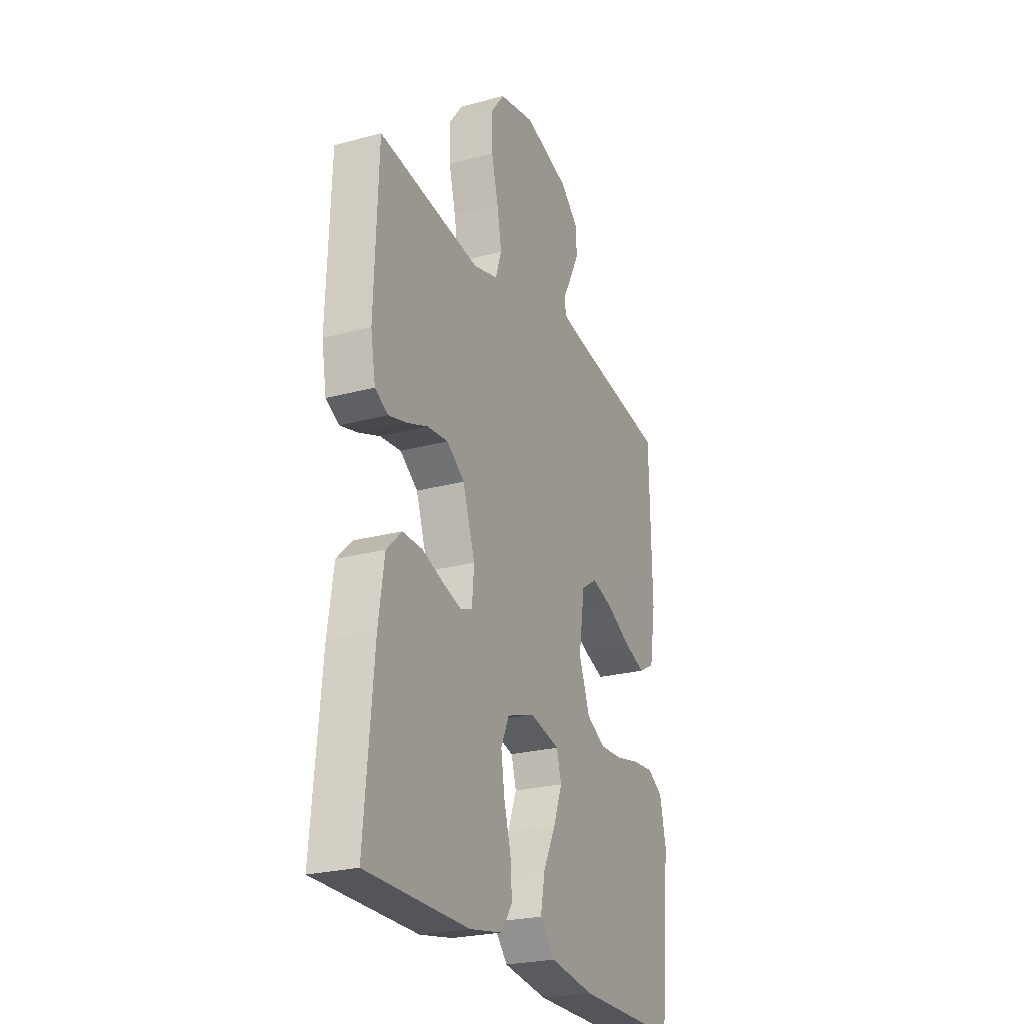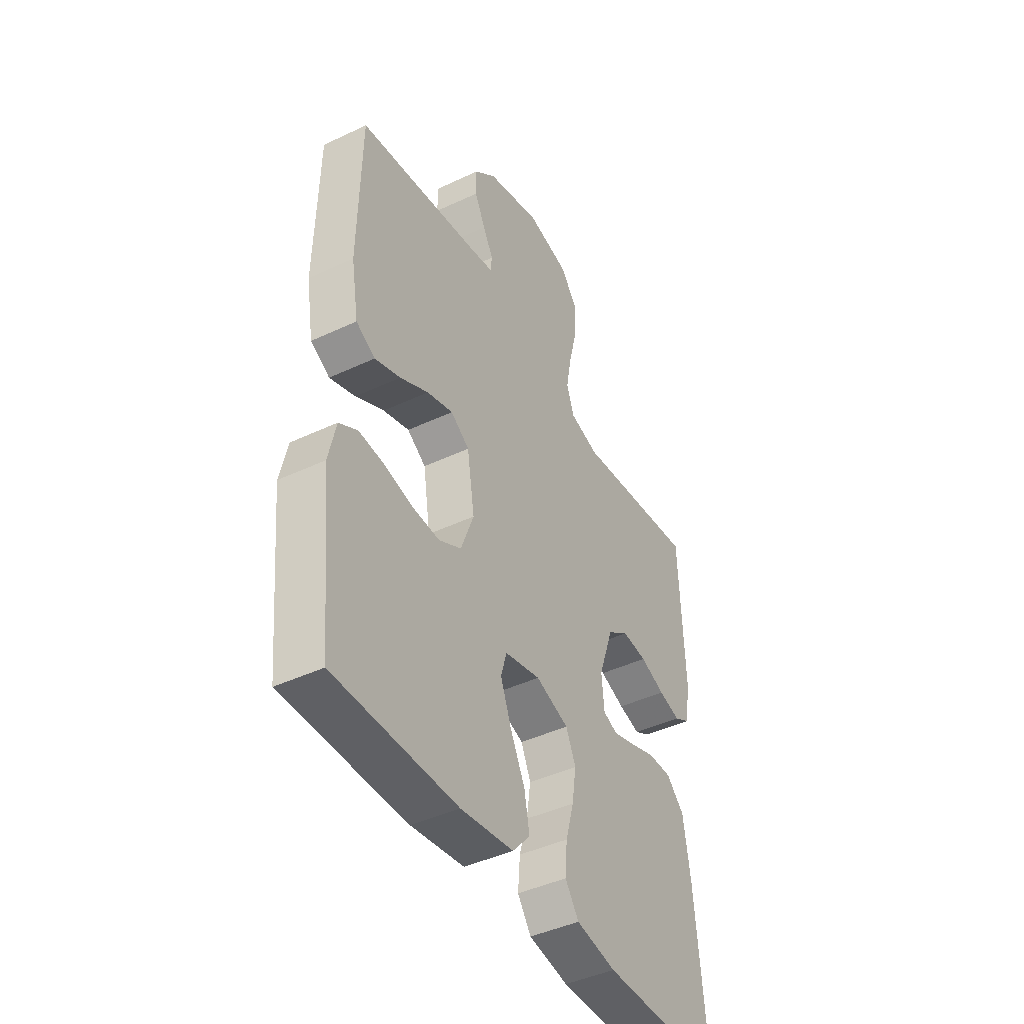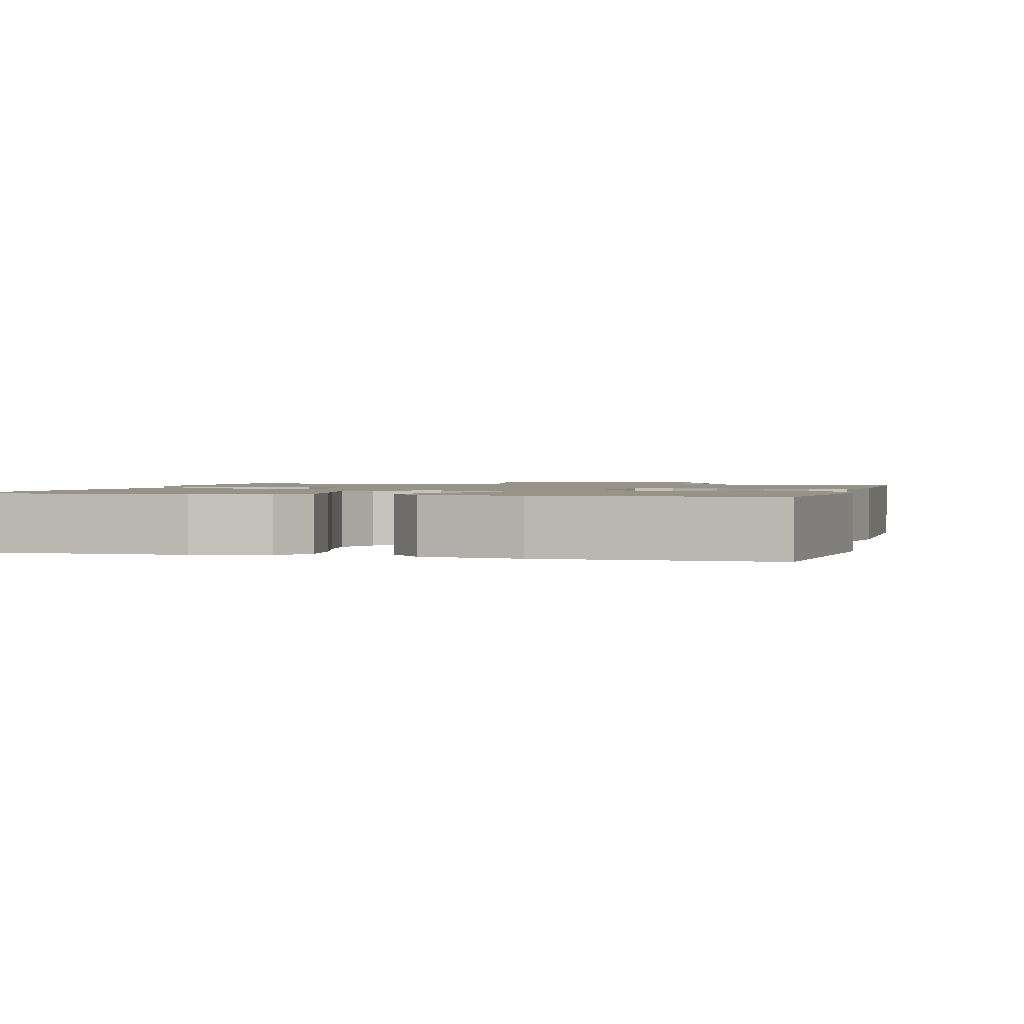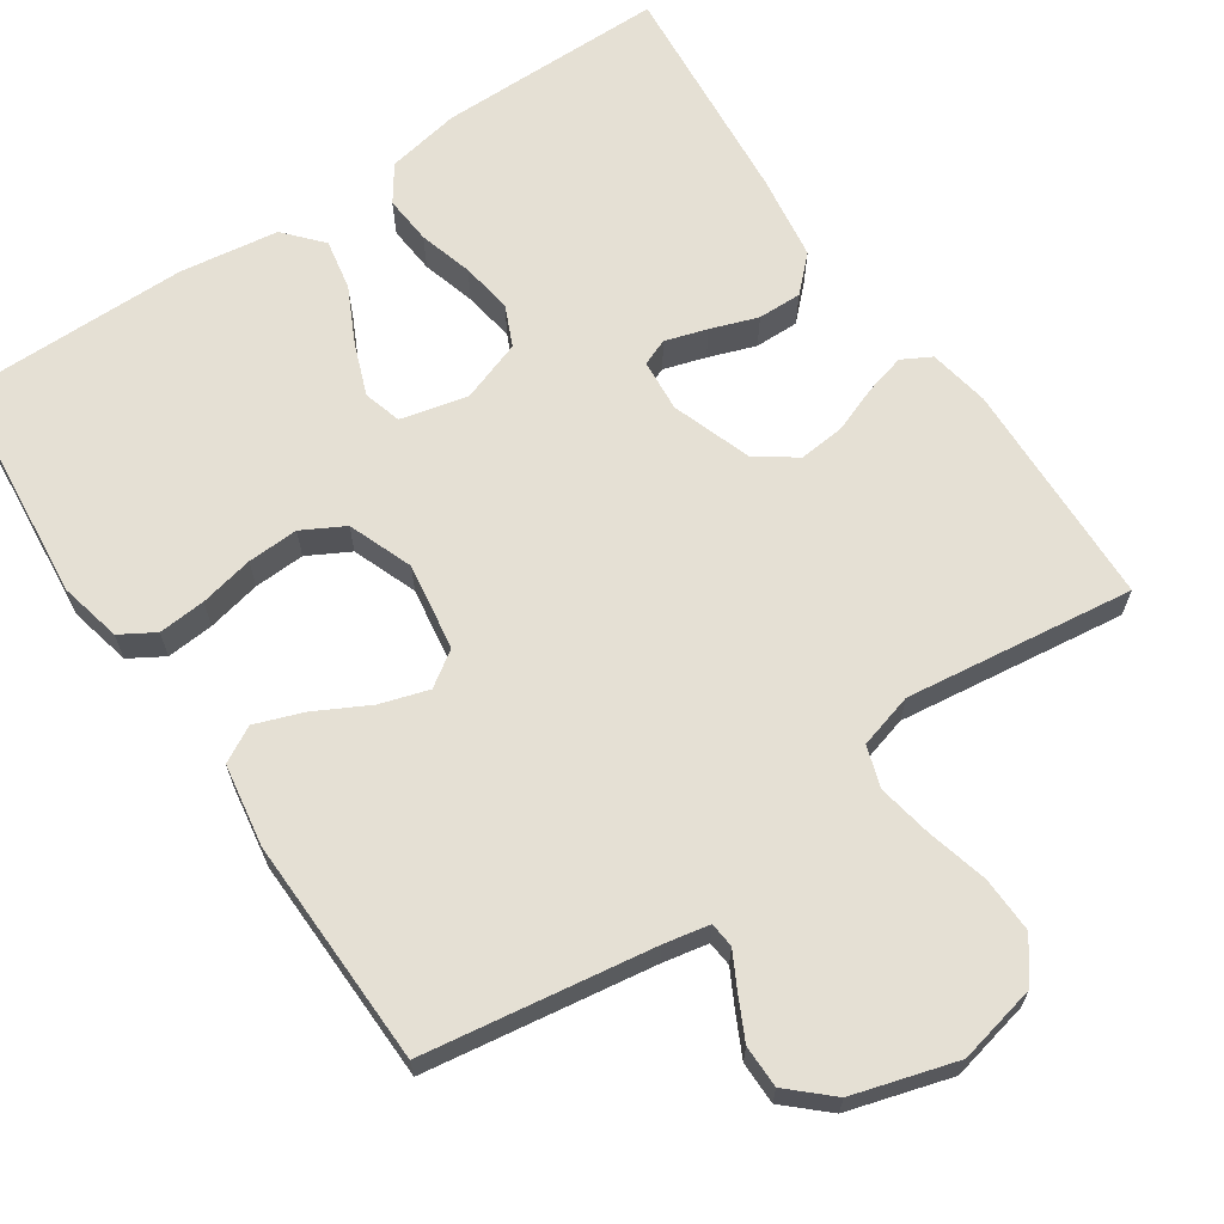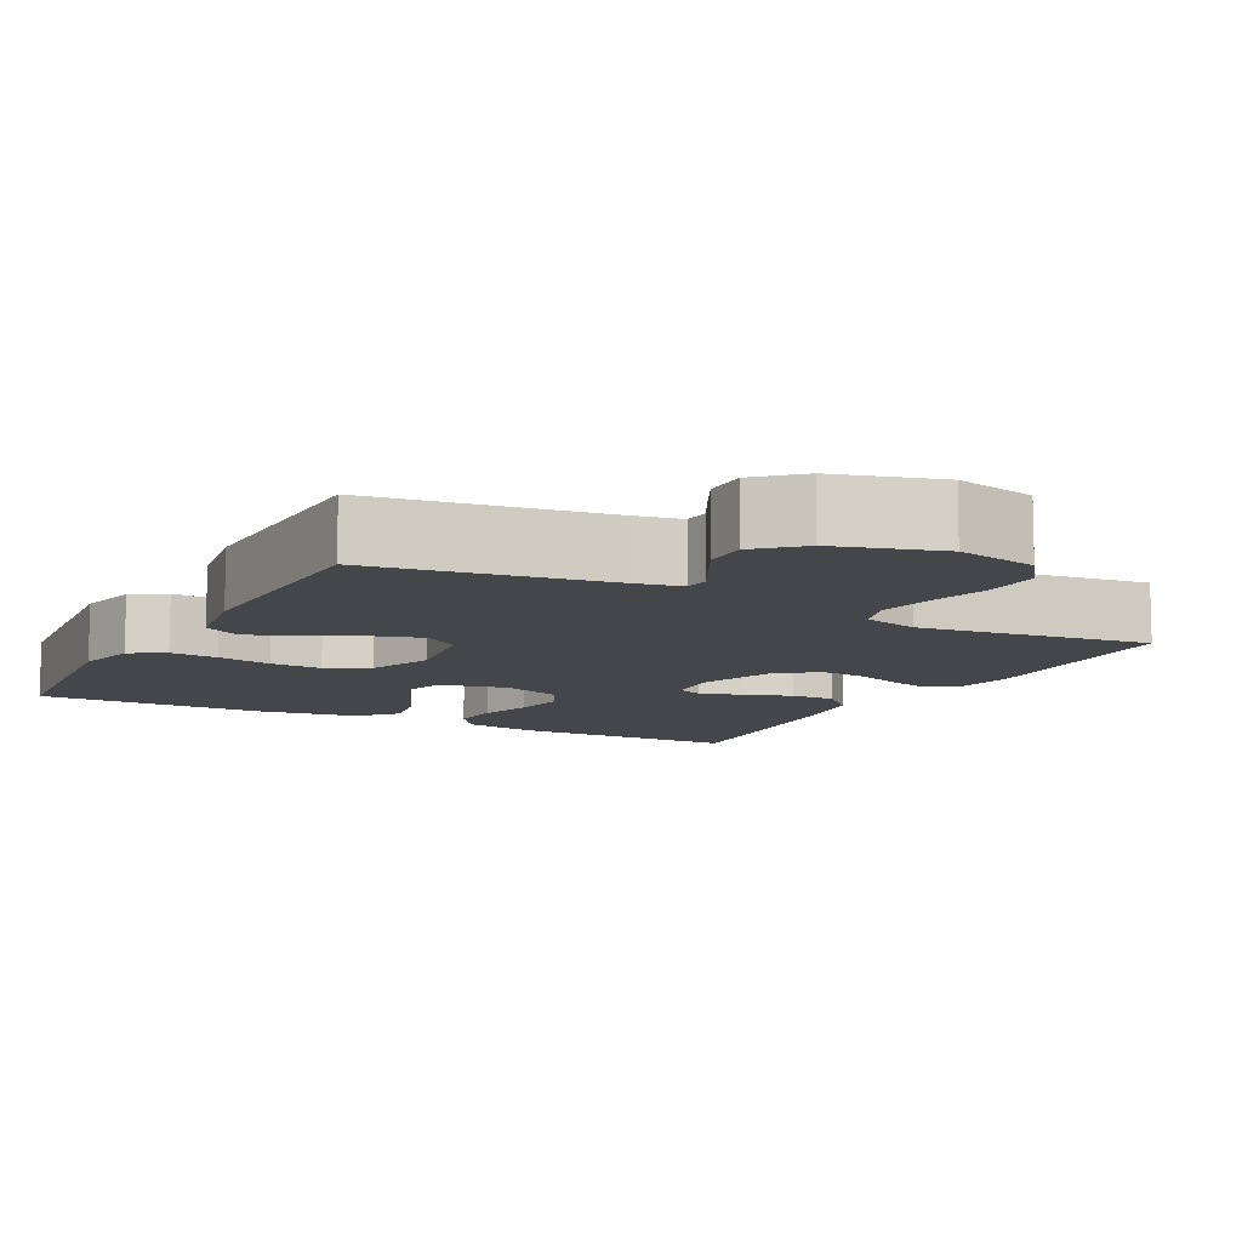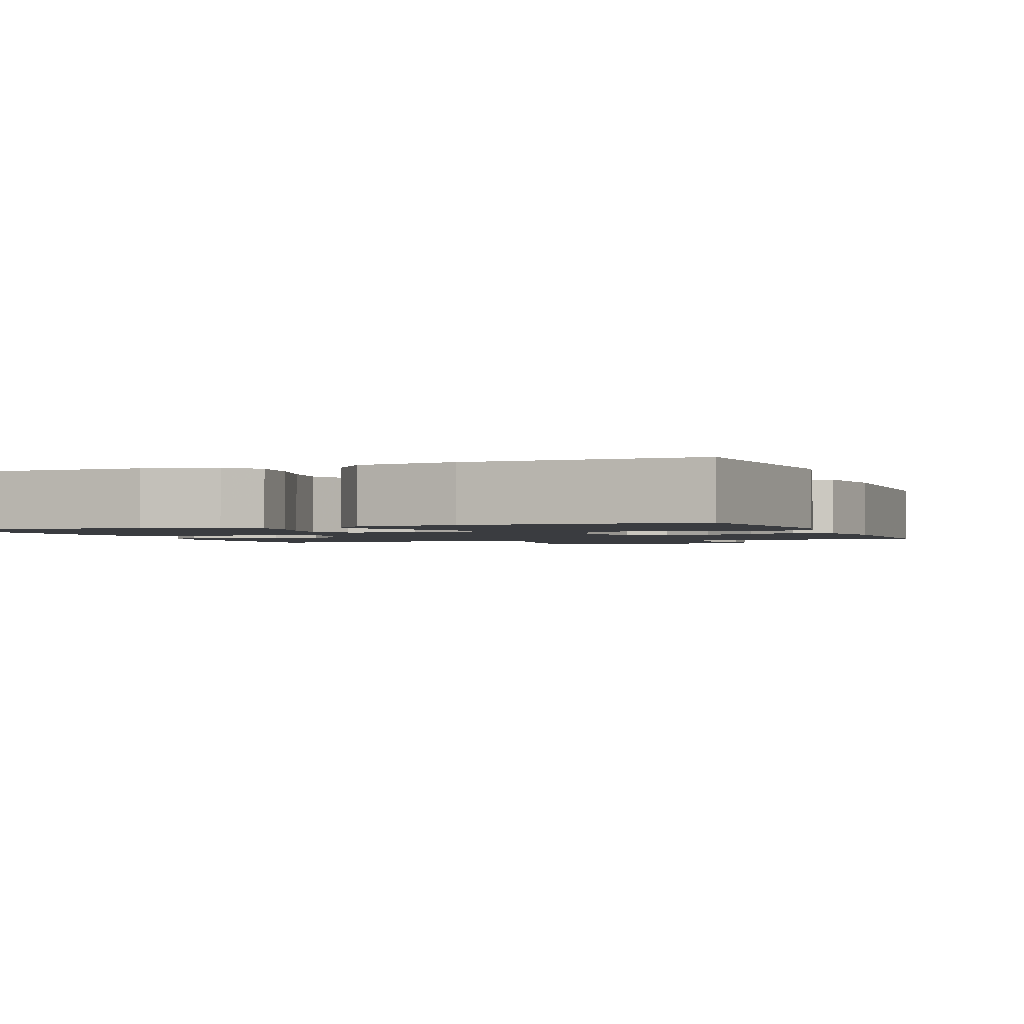
<metadata>
{"format":"obj","ext":"obj","renderer":"f3d","projection":"perspective","resolution":1024,"background":"white","views":[{"elev":-24.8,"azim":113.8,"up":"+Z"},{"elev":-43.9,"azim":-61.0,"up":"+Z"},{"elev":1.4,"azim":-165.2,"up":"+Y"},{"elev":65.6,"azim":-34.2,"up":"+Y"},{"elev":-9.9,"azim":-28.0,"up":"+Y"},{"elev":-1.7,"azim":-158.9,"up":"+Y"}]}
</metadata>
<code>
v -0.5 0.07 0.5
v -0.2 0.07 0.546
v -0.14 0.07 0.558
v -0.137 0.07 0.591
v -0.162 0.07 0.638
v -0.189 0.07 0.692
v -0.189 0.07 0.748
v -0.135 0.07 0.798
v 0 0.07 0.838
v 0.105 0.07 0.815
v 0.145 0.07 0.761
v 0.143 0.07 0.687
v 0.123 0.07 0.608
v 0.11 0.07 0.535
v 0.128 0.07 0.481
v 0.2 0.07 0.461
v 0.5 0.07 0.5
v 0.511 0.07 0.2
v 0.497 0.07 0.12
v 0.459 0.07 0.099
v 0.406 0.07 0.113
v 0.345 0.07 0.136
v 0.284 0.07 0.142
v 0.232 0.07 0.105
v 0.196 0.07 0
v 0.202 0.07 -0.069
v 0.237 0.07 -0.083
v 0.292 0.07 -0.066
v 0.354 0.07 -0.044
v 0.412 0.07 -0.043
v 0.456 0.07 -0.086
v 0.473 0.07 -0.2
v 0.5 0.07 -0.5
v 0.2 0.07 -0.501
v 0.103 0.07 -0.483
v 0.07 0.07 -0.436
v 0.075 0.07 -0.372
v 0.095 0.07 -0.301
v 0.105 0.07 -0.233
v 0.081 0.07 -0.18
v 0 0.07 -0.152
v -0.088 0.07 -0.173
v -0.102 0.07 -0.223
v -0.076 0.07 -0.291
v -0.04 0.07 -0.364
v -0.027 0.07 -0.431
v -0.07 0.07 -0.48
v -0.2 0.07 -0.499
v -0.5 0.07 -0.5
v -0.53 0.07 -0.2
v -0.512 0.07 -0.119
v -0.467 0.07 -0.092
v -0.405 0.07 -0.097
v -0.334 0.07 -0.112
v -0.267 0.07 -0.115
v -0.212 0.07 -0.085
v -0.18 0.07 0
v -0.198 0.07 0.115
v -0.244 0.07 0.146
v -0.308 0.07 0.126
v -0.378 0.07 0.089
v -0.441 0.07 0.066
v -0.488 0.07 0.092
v -0.506 0.07 0.2
v -0.5 0 0.5
v -0.2 0 0.546
v -0.14 0 0.558
v -0.137 0 0.591
v -0.162 0 0.638
v -0.189 0 0.692
v -0.189 0 0.748
v -0.135 0 0.798
v 0 0 0.838
v 0.105 0 0.815
v 0.145 0 0.761
v 0.143 0 0.687
v 0.123 0 0.608
v 0.11 0 0.535
v 0.128 0 0.481
v 0.2 0 0.461
v 0.5 0 0.5
v 0.511 0 0.2
v 0.497 0 0.12
v 0.459 0 0.099
v 0.406 0 0.113
v 0.345 0 0.136
v 0.284 0 0.142
v 0.232 0 0.105
v 0.196 0 0
v 0.202 0 -0.069
v 0.237 0 -0.083
v 0.292 0 -0.066
v 0.354 0 -0.044
v 0.412 0 -0.043
v 0.456 0 -0.086
v 0.473 0 -0.2
v 0.5 0 -0.5
v 0.2 0 -0.501
v 0.103 0 -0.483
v 0.07 0 -0.436
v 0.075 0 -0.372
v 0.095 0 -0.301
v 0.105 0 -0.233
v 0.081 0 -0.18
v 0 0 -0.152
v -0.088 0 -0.173
v -0.102 0 -0.223
v -0.076 0 -0.291
v -0.04 0 -0.364
v -0.027 0 -0.431
v -0.07 0 -0.48
v -0.2 0 -0.499
v -0.5 0 -0.5
v -0.53 0 -0.2
v -0.512 0 -0.119
v -0.467 0 -0.092
v -0.405 0 -0.097
v -0.334 0 -0.112
v -0.267 0 -0.115
v -0.212 0 -0.085
v -0.18 0 0
v -0.198 0 0.115
v -0.244 0 0.146
v -0.308 0 0.126
v -0.378 0 0.089
v -0.441 0 0.066
v -0.488 0 0.092
v -0.506 0 0.2
f 64 1 2
f 63 64 2
f 62 63 2
f 61 62 2
f 60 61 2
f 59 60 2 3
f 58 59 3
f 57 58 3
f 52 53 54
f 51 52 54
f 50 51 54
f 49 50 54
f 48 49 54
f 47 48 54
f 46 47 54
f 45 46 54
f 44 45 54
f 43 44 54 55
f 42 43 55 56
f 36 37 38
f 35 36 38
f 34 35 38
f 33 34 38
f 32 33 38
f 31 32 38
f 30 31 38
f 29 30 38
f 28 29 38
f 27 28 38 39
f 26 27 39 40
f 20 21 22
f 19 20 22
f 18 19 22
f 17 18 22
f 16 17 22
f 15 16 22 23
f 11 12 13
f 10 11 13
f 9 10 13
f 8 9 13
f 7 8 13
f 6 7 13
f 5 6 13
f 4 5 13
f 4 13 14
f 3 4 14
f 57 3 14
f 57 14 15
f 56 57 15
f 42 56 15
f 41 42 15
f 40 41 15
f 26 40 15
f 25 26 15
f 24 25 15
f 15 23 24
f 66 65 128
f 66 128 127
f 66 127 126
f 66 126 125
f 66 125 124
f 67 66 124 123
f 67 123 122
f 67 122 121
f 118 117 116
f 118 116 115
f 118 115 114
f 118 114 113
f 118 113 112
f 118 112 111
f 118 111 110
f 118 110 109
f 118 109 108
f 119 118 108 107
f 120 119 107 106
f 102 101 100
f 102 100 99
f 102 99 98
f 102 98 97
f 102 97 96
f 102 96 95
f 102 95 94
f 102 94 93
f 102 93 92
f 103 102 92 91
f 104 103 91 90
f 86 85 84
f 86 84 83
f 86 83 82
f 86 82 81
f 86 81 80
f 87 86 80 79
f 77 76 75
f 77 75 74
f 77 74 73
f 77 73 72
f 77 72 71
f 77 71 70
f 77 70 69
f 77 69 68
f 78 77 68
f 78 68 67
f 78 67 121
f 79 78 121
f 79 121 120
f 79 120 106
f 79 106 105
f 79 105 104
f 79 104 90
f 79 90 89
f 79 89 88
f 88 87 79
f 1 65 66 2
f 2 66 67 3
f 3 67 68 4
f 4 68 69 5
f 5 69 70 6
f 6 70 71 7
f 7 71 72 8
f 8 72 73 9
f 9 73 74 10
f 10 74 75 11
f 11 75 76 12
f 12 76 77 13
f 13 77 78 14
f 14 78 79 15
f 15 79 80 16
f 16 80 81 17
f 17 81 82 18
f 18 82 83 19
f 19 83 84 20
f 20 84 85 21
f 21 85 86 22
f 22 86 87 23
f 23 87 88 24
f 24 88 89 25
f 25 89 90 26
f 26 90 91 27
f 27 91 92 28
f 28 92 93 29
f 29 93 94 30
f 30 94 95 31
f 31 95 96 32
f 32 96 97 33
f 33 97 98 34
f 34 98 99 35
f 35 99 100 36
f 36 100 101 37
f 37 101 102 38
f 38 102 103 39
f 39 103 104 40
f 40 104 105 41
f 41 105 106 42
f 42 106 107 43
f 43 107 108 44
f 44 108 109 45
f 45 109 110 46
f 46 110 111 47
f 47 111 112 48
f 48 112 113 49
f 49 113 114 50
f 50 114 115 51
f 51 115 116 52
f 52 116 117 53
f 53 117 118 54
f 54 118 119 55
f 55 119 120 56
f 56 120 121 57
f 57 121 122 58
f 58 122 123 59
f 59 123 124 60
f 60 124 125 61
f 61 125 126 62
f 62 126 127 63
f 63 127 128 64
f 64 128 65 1

</code>
